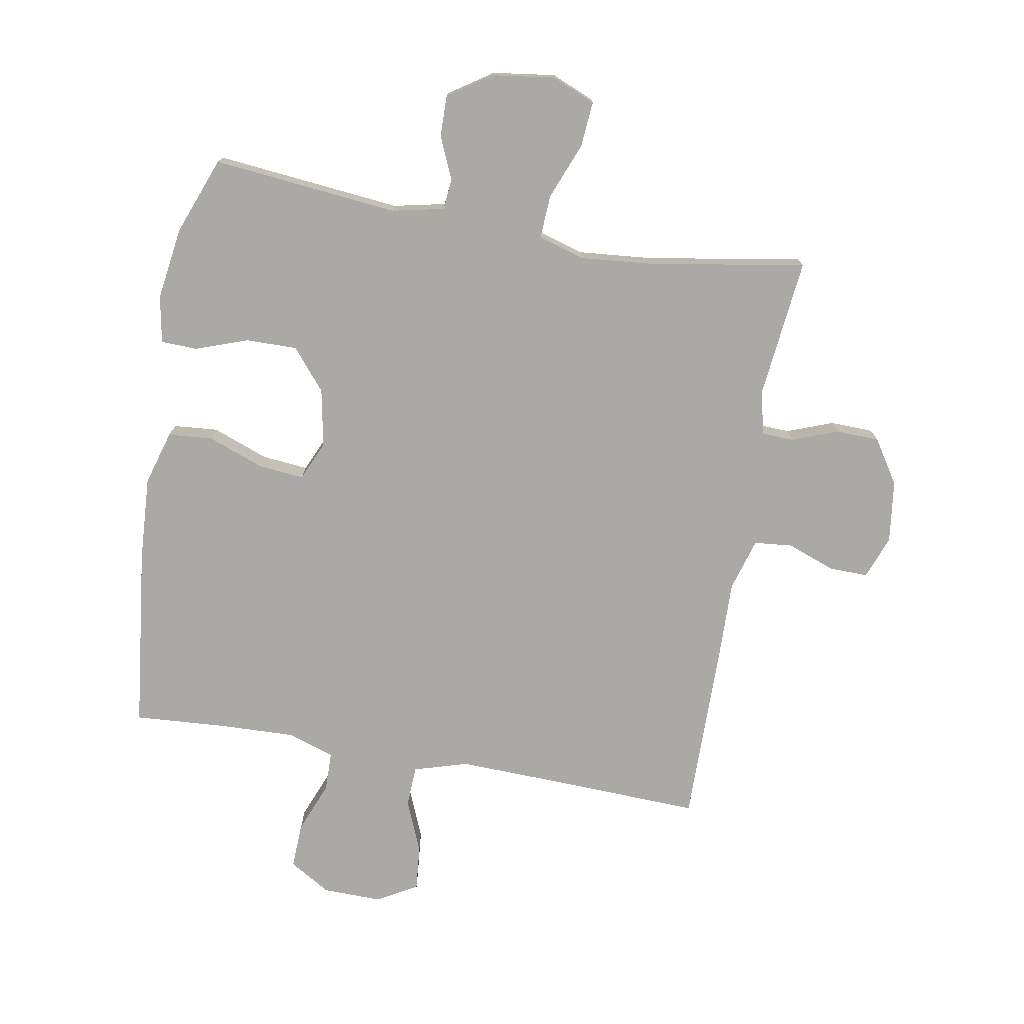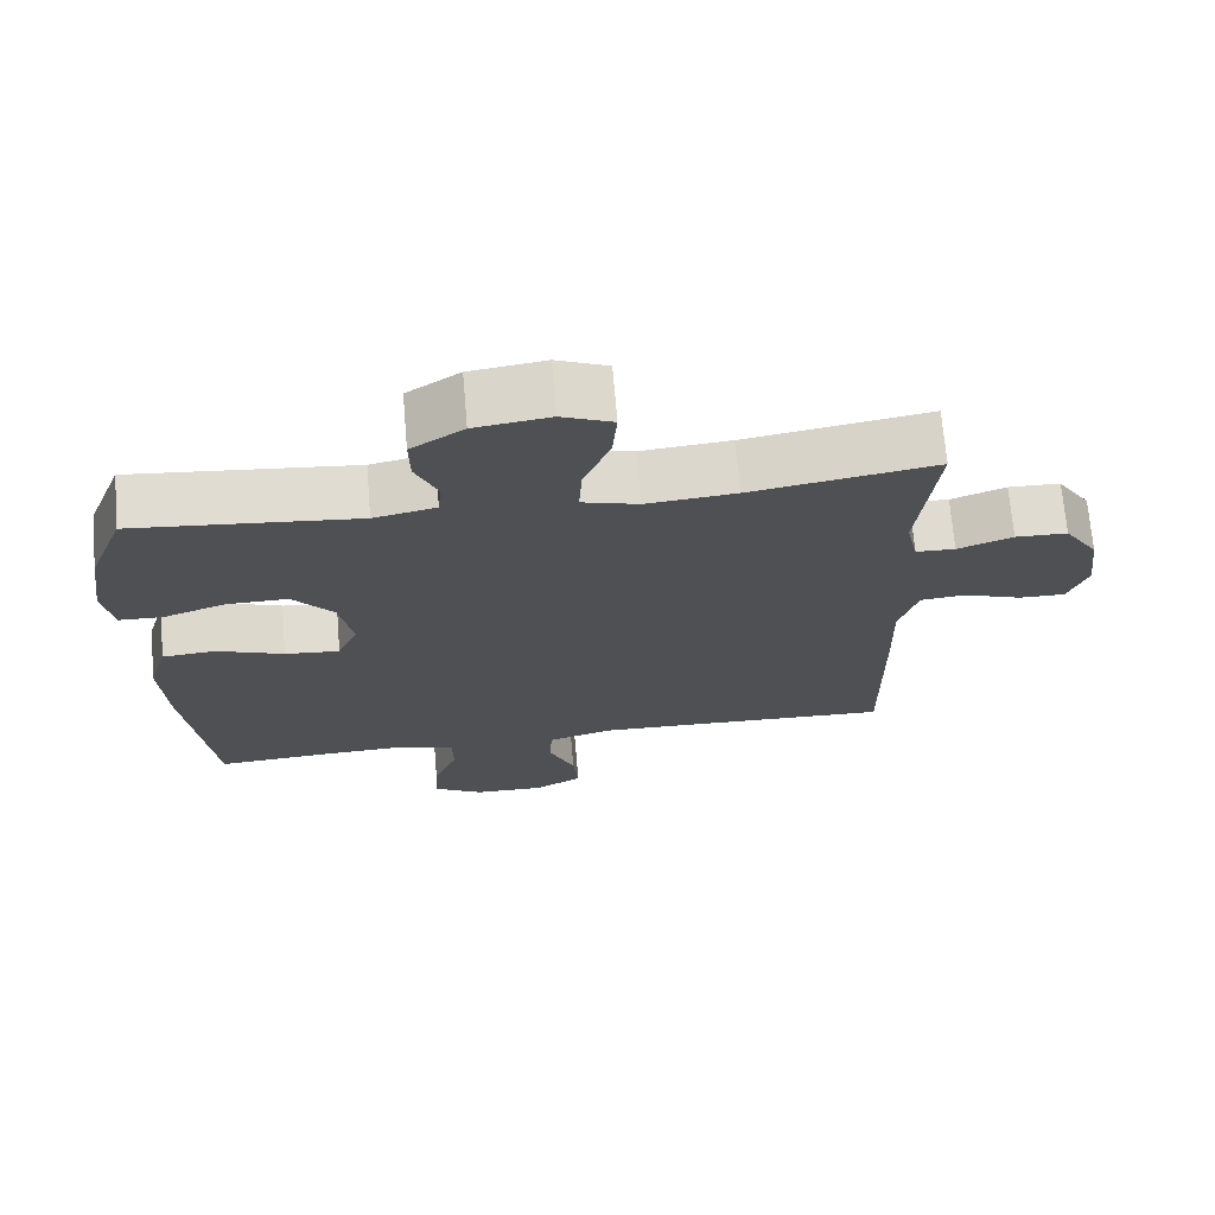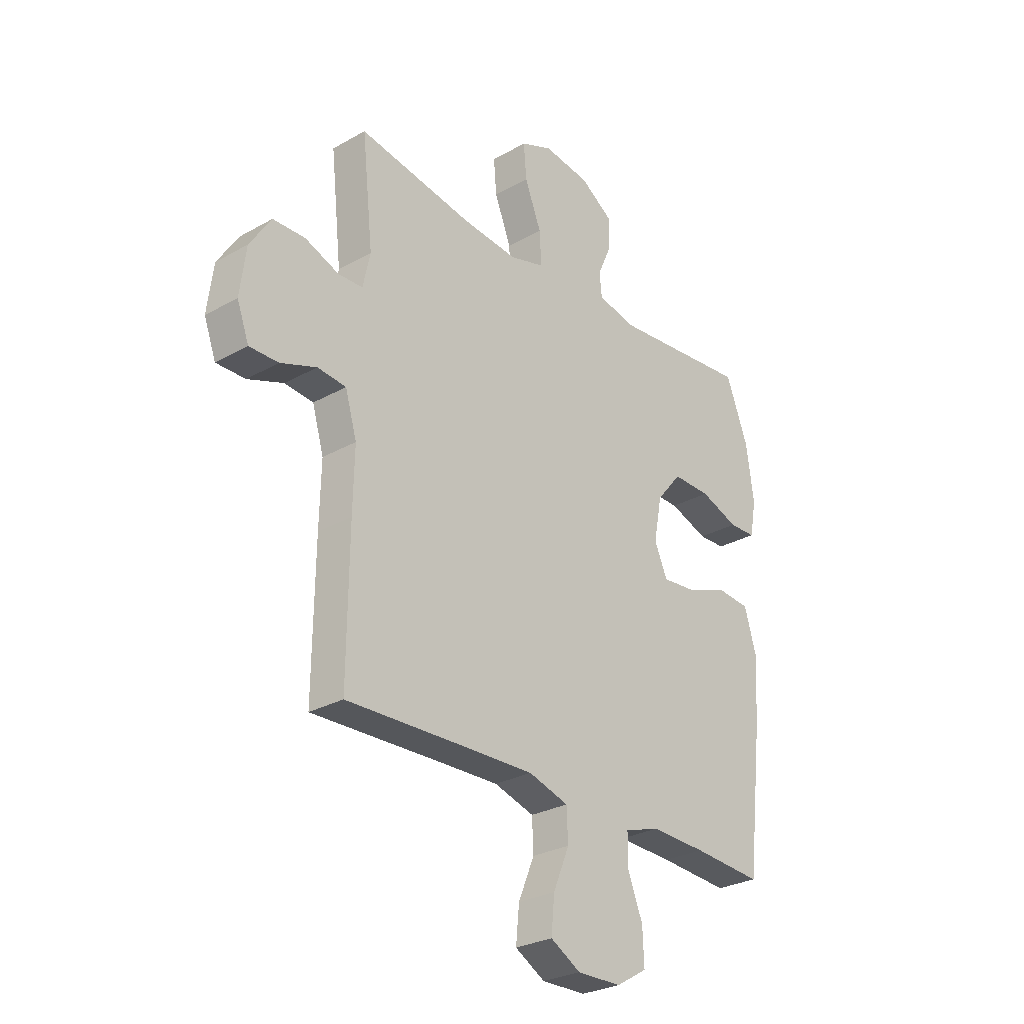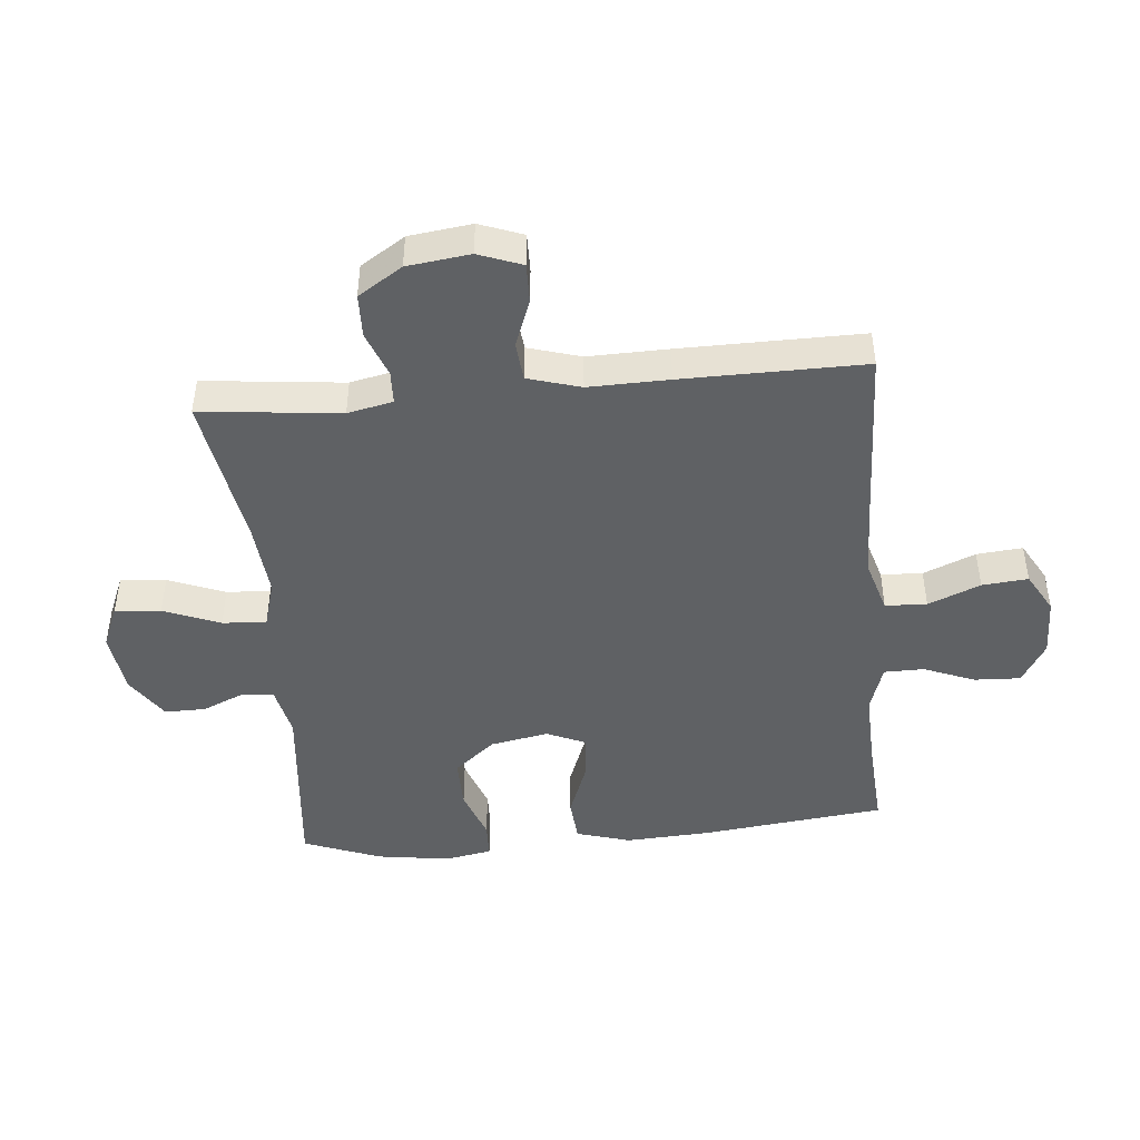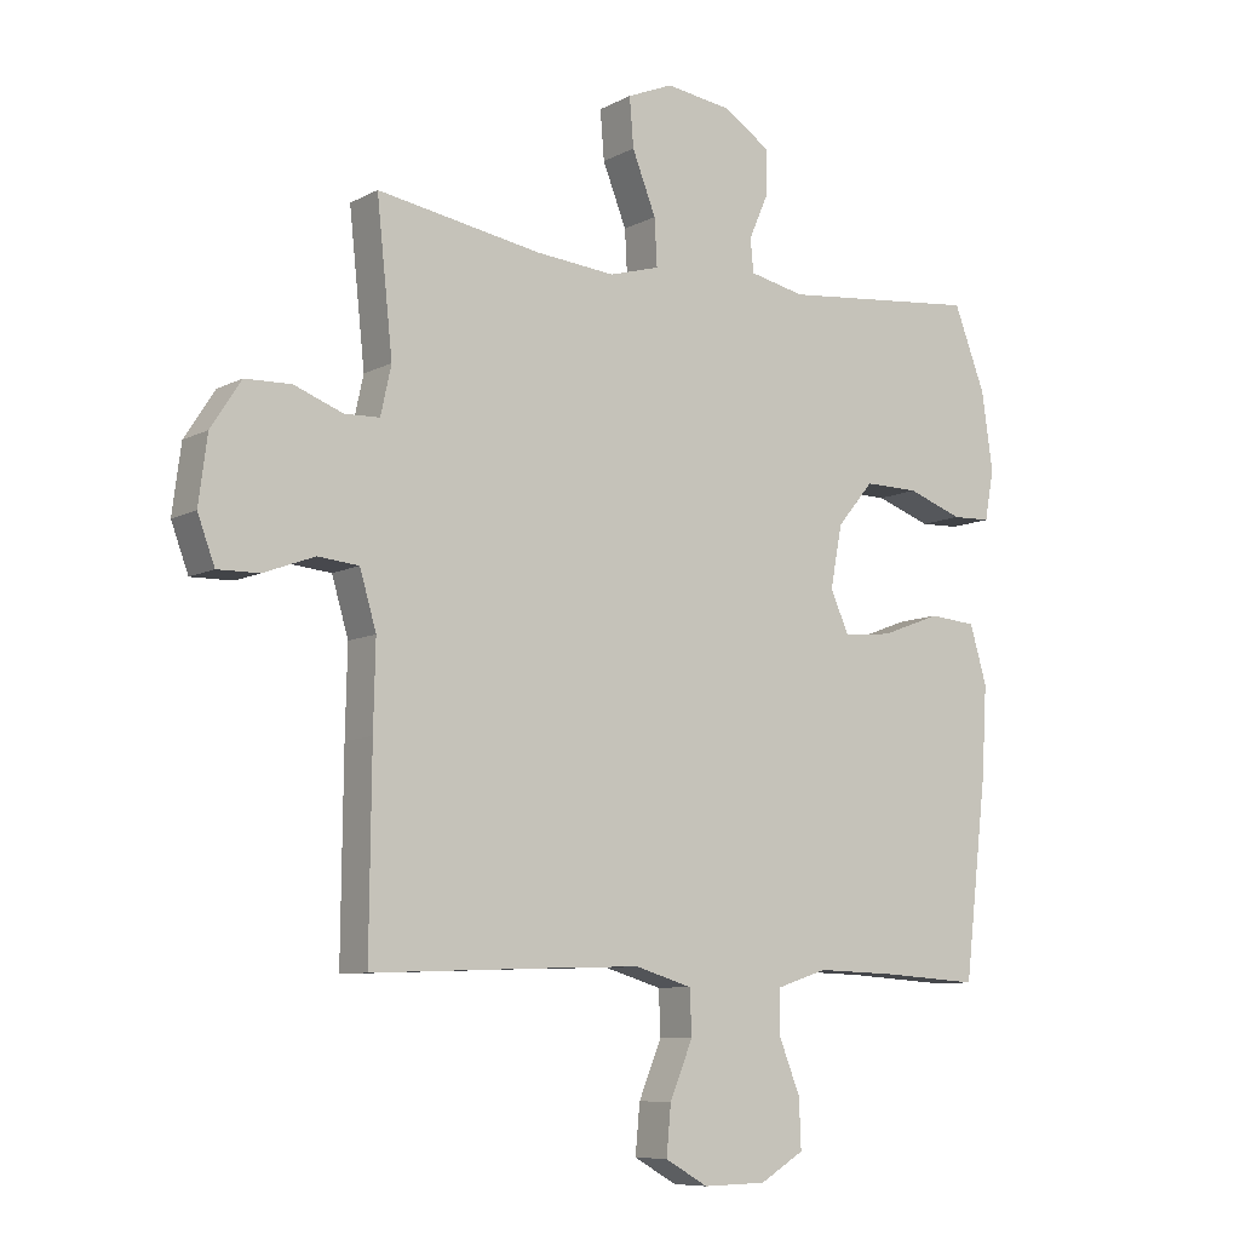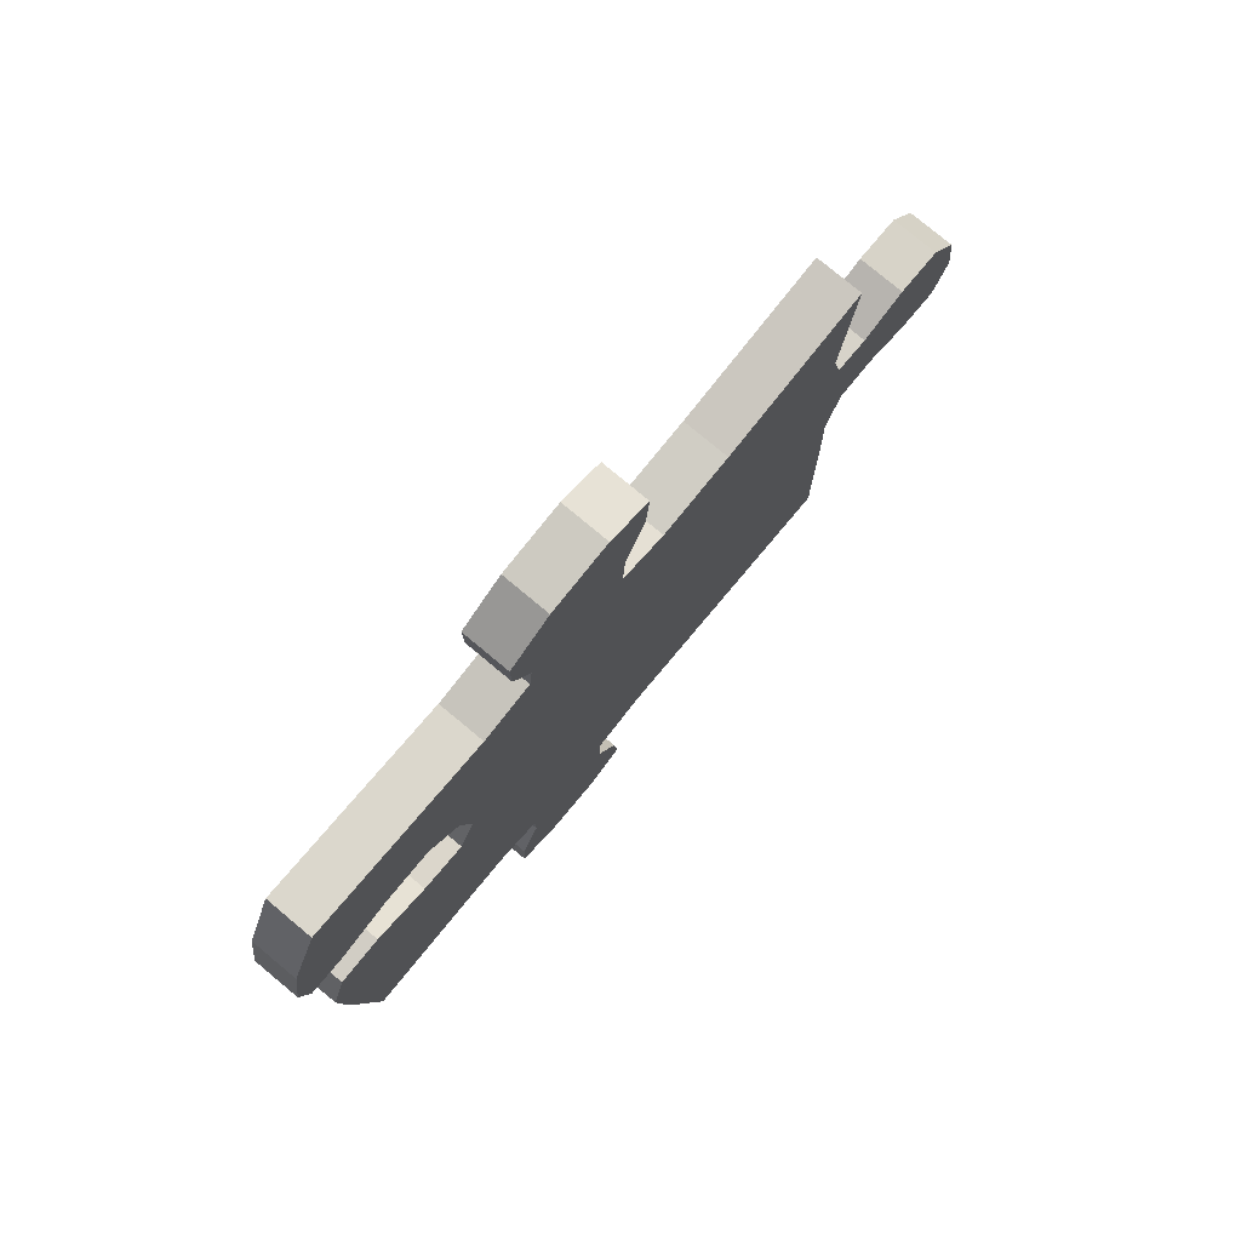
<metadata>
{"format":"obj","ext":"obj","renderer":"f3d","projection":"perspective","resolution":1024,"background":"white","views":[{"elev":-75.4,"azim":-10.0,"up":"+Y"},{"elev":70.5,"azim":-4.8,"up":"+Z"},{"elev":-28.2,"azim":130.5,"up":"+Z"},{"elev":-45.6,"azim":95.2,"up":"+Y"},{"elev":-8.4,"azim":144.4,"up":"+Z"},{"elev":78.3,"azim":-50.2,"up":"+Z"}]}
</metadata>
<code>
v 0.5 0.07 -0.5
v 0.223 0.07 -0.49
v 0.089 0.07 -0.486
v 0.002 0.07 -0.512
v -0.001 0.07 -0.579
v 0.034 0.07 -0.663
v 0.041 0.07 -0.737
v -0.024 0.07 -0.774
v -0.12 0.07 -0.772
v -0.187 0.07 -0.732
v -0.184 0.07 -0.658
v -0.151 0.07 -0.575
v -0.152 0.07 -0.511
v -0.229 0.07 -0.486
v -0.349 0.07 -0.49
v -0.5 0.07 -0.5
v -0.535 0.07 -0.202
v -0.543 0.07 -0.066
v -0.517 0.07 0.022
v -0.445 0.07 0.028
v -0.354 0.07 -0.006
v -0.28 0.07 -0.013
v -0.252 0.07 0.05
v -0.27 0.07 0.144
v -0.325 0.07 0.21
v -0.408 0.07 0.209
v -0.492 0.07 0.179
v -0.551 0.07 0.181
v -0.565 0.07 0.257
v -0.548 0.07 0.375
v -0.5 0.07 0.5
v -0.199 0.07 0.47
v -0.115 0.07 0.488
v -0.11 0.07 0.538
v -0.14 0.07 0.607
v -0.141 0.07 0.673
v -0.07 0.07 0.72
v 0.031 0.07 0.734
v 0.1 0.07 0.705
v 0.094 0.07 0.631
v 0.058 0.07 0.54
v 0.054 0.07 0.469
v 0.13 0.07 0.447
v 0.251 0.07 0.458
v 0.5 0.07 0.5
v 0.476 0.07 0.275
v 0.492 0.07 0.202
v 0.545 0.07 0.2
v 0.619 0.07 0.228
v 0.689 0.07 0.226
v 0.735 0.07 0.155
v 0.748 0.07 0.054
v 0.722 0.07 -0.016
v 0.659 0.07 -0.015
v 0.581 0.07 0.014
v 0.519 0.07 0.008
v 0.494 0.07 -0.077
v 0.497 0.07 -0.206
v 0.5 0 -0.5
v 0.223 0 -0.49
v 0.089 0 -0.486
v 0.002 0 -0.512
v -0.001 0 -0.579
v 0.034 0 -0.663
v 0.041 0 -0.737
v -0.024 0 -0.774
v -0.12 0 -0.772
v -0.187 0 -0.732
v -0.184 0 -0.658
v -0.151 0 -0.575
v -0.152 0 -0.511
v -0.229 0 -0.486
v -0.349 0 -0.49
v -0.5 0 -0.5
v -0.535 0 -0.202
v -0.543 0 -0.066
v -0.517 0 0.022
v -0.445 0 0.028
v -0.354 0 -0.006
v -0.28 0 -0.013
v -0.252 0 0.05
v -0.27 0 0.144
v -0.325 0 0.21
v -0.408 0 0.209
v -0.492 0 0.179
v -0.551 0 0.181
v -0.565 0 0.257
v -0.548 0 0.375
v -0.5 0 0.5
v -0.199 0 0.47
v -0.115 0 0.488
v -0.11 0 0.538
v -0.14 0 0.607
v -0.141 0 0.673
v -0.07 0 0.72
v 0.031 0 0.734
v 0.1 0 0.705
v 0.094 0 0.631
v 0.058 0 0.54
v 0.054 0 0.469
v 0.13 0 0.447
v 0.251 0 0.458
v 0.5 0 0.5
v 0.476 0 0.275
v 0.492 0 0.202
v 0.545 0 0.2
v 0.619 0 0.228
v 0.689 0 0.226
v 0.735 0 0.155
v 0.748 0 0.054
v 0.722 0 -0.016
v 0.659 0 -0.015
v 0.581 0 0.014
v 0.519 0 0.008
v 0.494 0 -0.077
v 0.497 0 -0.206
f 57 58 1 2
f 56 57 2 3
f 52 53 54 55
f 52 55 56
f 51 52 56
f 48 49 50 51
f 47 48 51 56
f 46 47 56 3
f 44 45 46 3
f 38 39 40 41
f 38 41 42
f 37 38 42
f 34 35 36 37
f 33 34 37 42
f 32 33 42 43
f 30 31 32
f 29 30 32 43
f 26 27 28 29
f 25 26 29 43
f 18 19 20 21
f 18 21 22
f 15 16 17 18
f 14 15 18 22
f 13 14 22 23
f 9 10 11 12
f 9 12 13
f 8 9 13
f 5 6 7 8
f 4 5 8 13
f 3 4 13 23
f 24 25 43 44
f 3 23 24 44
f 60 59 116 115
f 61 60 115 114
f 113 112 111 110
f 114 113 110
f 114 110 109
f 109 108 107 106
f 114 109 106 105
f 61 114 105 104
f 61 104 103 102
f 99 98 97 96
f 100 99 96
f 100 96 95
f 95 94 93 92
f 100 95 92 91
f 101 100 91 90
f 90 89 88
f 101 90 88 87
f 87 86 85 84
f 101 87 84 83
f 79 78 77 76
f 80 79 76
f 76 75 74 73
f 80 76 73 72
f 81 80 72 71
f 70 69 68 67
f 71 70 67
f 71 67 66
f 66 65 64 63
f 71 66 63 62
f 81 71 62 61
f 102 101 83 82
f 102 82 81 61
f 1 59 60 2
f 2 60 61 3
f 3 61 62 4
f 4 62 63 5
f 5 63 64 6
f 6 64 65 7
f 7 65 66 8
f 8 66 67 9
f 9 67 68 10
f 10 68 69 11
f 11 69 70 12
f 12 70 71 13
f 13 71 72 14
f 14 72 73 15
f 15 73 74 16
f 16 74 75 17
f 17 75 76 18
f 18 76 77 19
f 19 77 78 20
f 20 78 79 21
f 21 79 80 22
f 22 80 81 23
f 23 81 82 24
f 24 82 83 25
f 25 83 84 26
f 26 84 85 27
f 27 85 86 28
f 28 86 87 29
f 29 87 88 30
f 30 88 89 31
f 31 89 90 32
f 32 90 91 33
f 33 91 92 34
f 34 92 93 35
f 35 93 94 36
f 36 94 95 37
f 37 95 96 38
f 38 96 97 39
f 39 97 98 40
f 40 98 99 41
f 41 99 100 42
f 42 100 101 43
f 43 101 102 44
f 44 102 103 45
f 45 103 104 46
f 46 104 105 47
f 47 105 106 48
f 48 106 107 49
f 49 107 108 50
f 50 108 109 51
f 51 109 110 52
f 52 110 111 53
f 53 111 112 54
f 54 112 113 55
f 55 113 114 56
f 56 114 115 57
f 57 115 116 58
f 58 116 59 1

</code>
